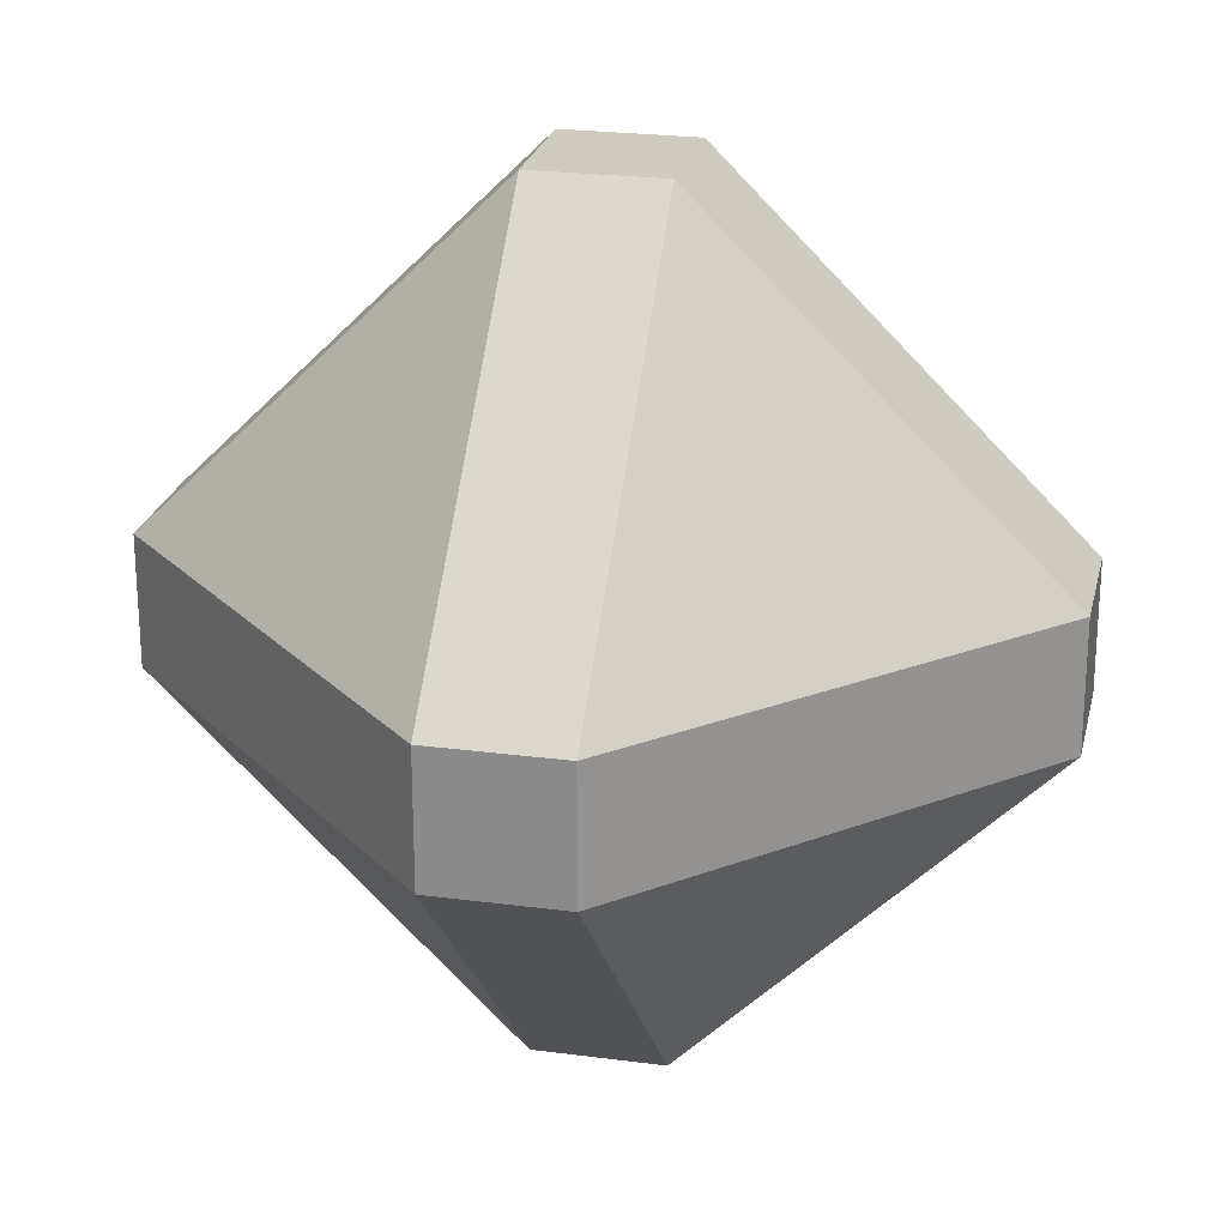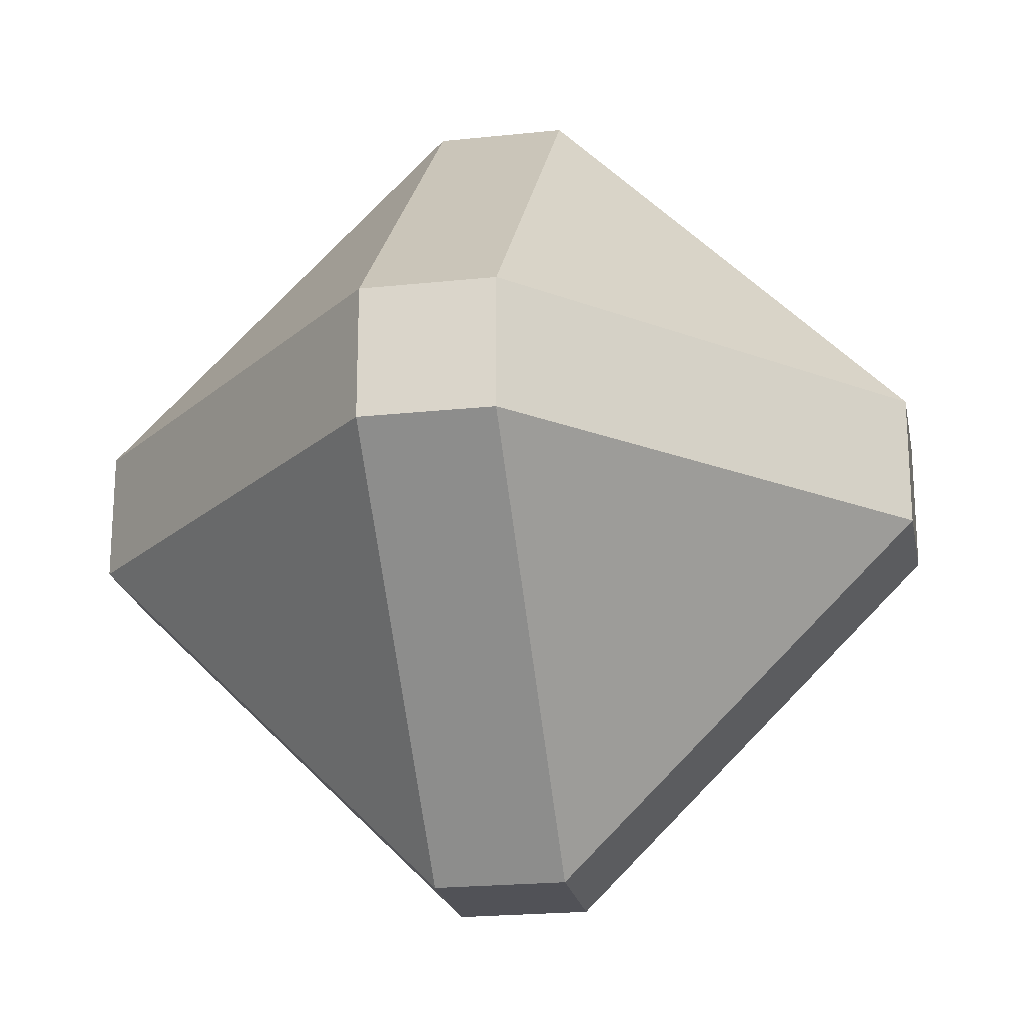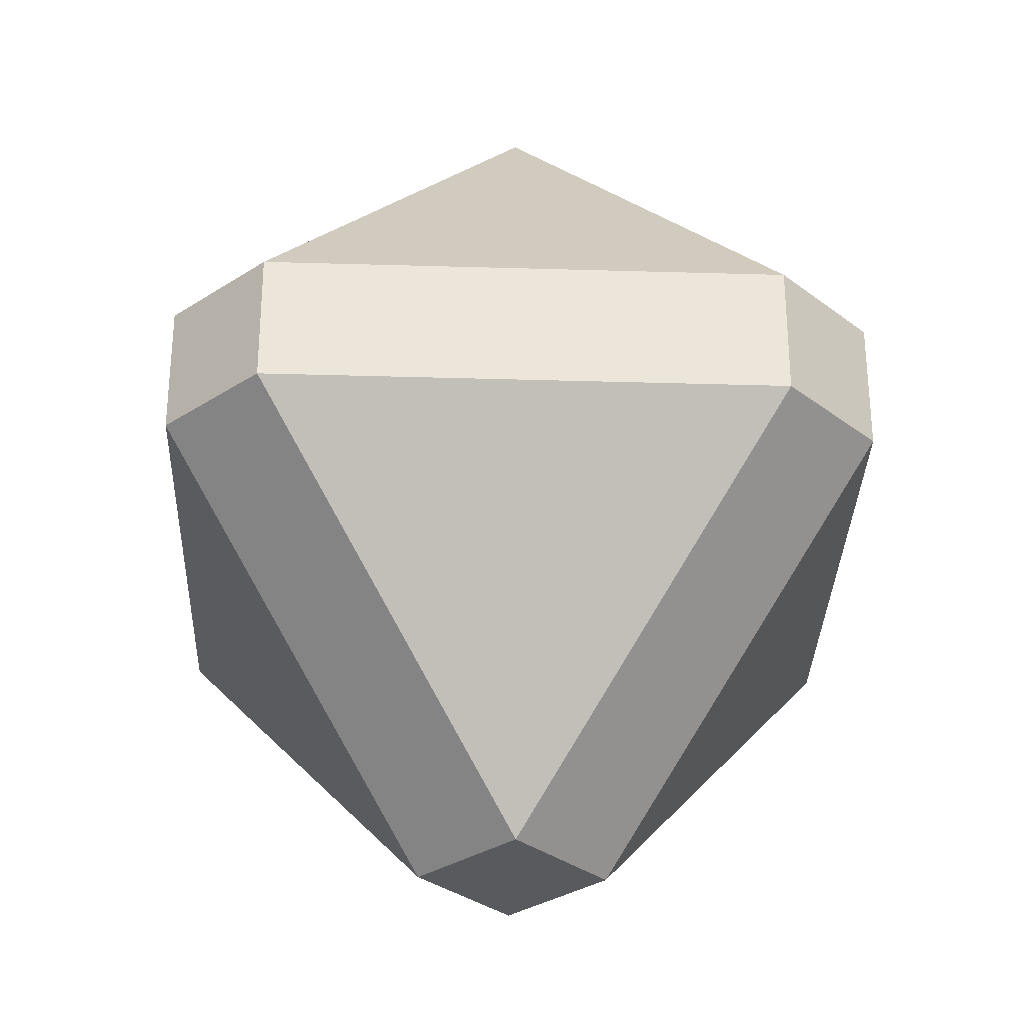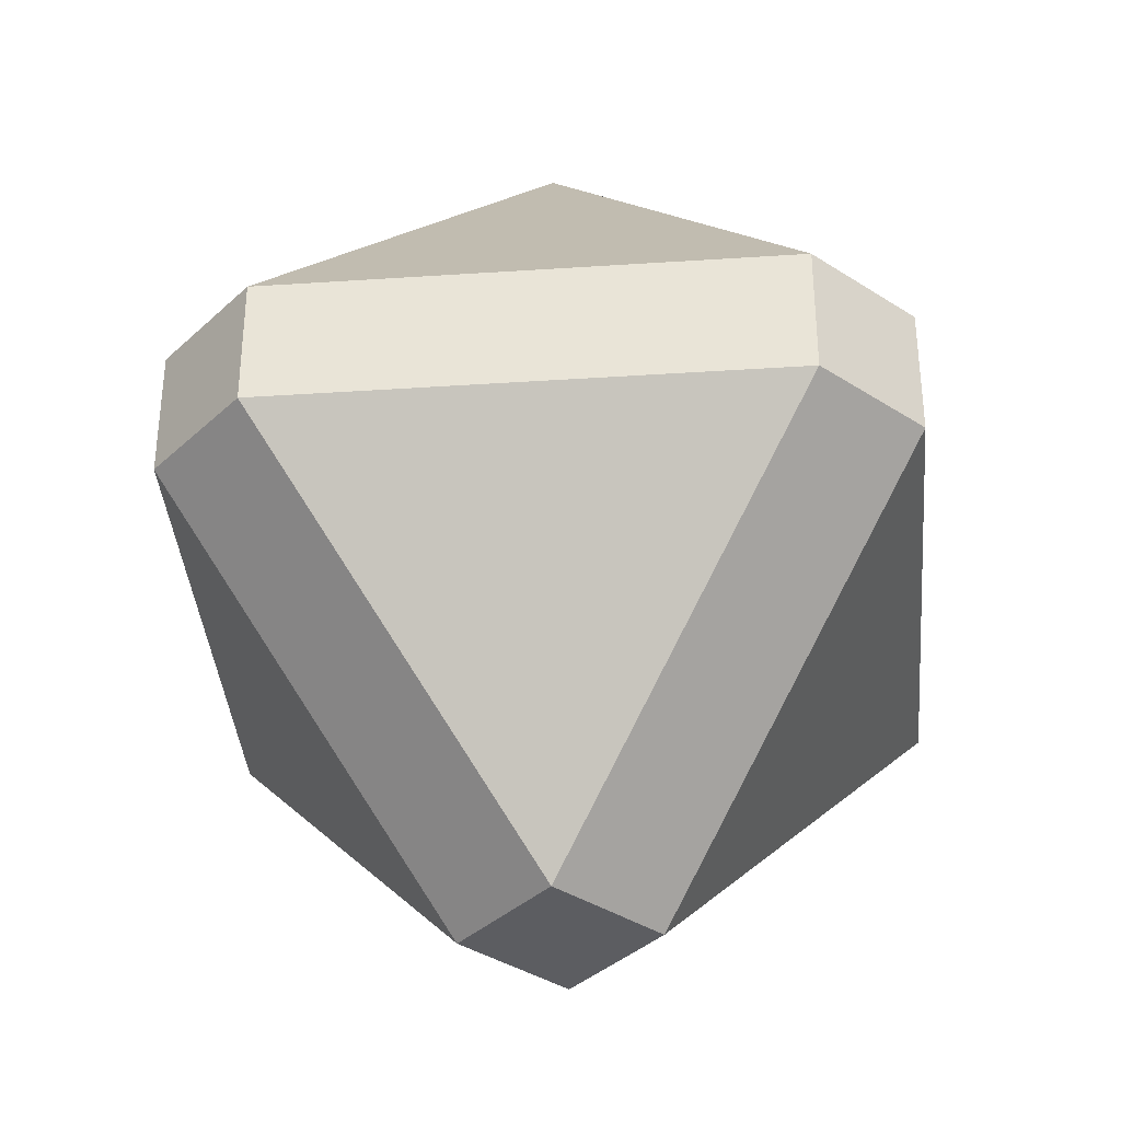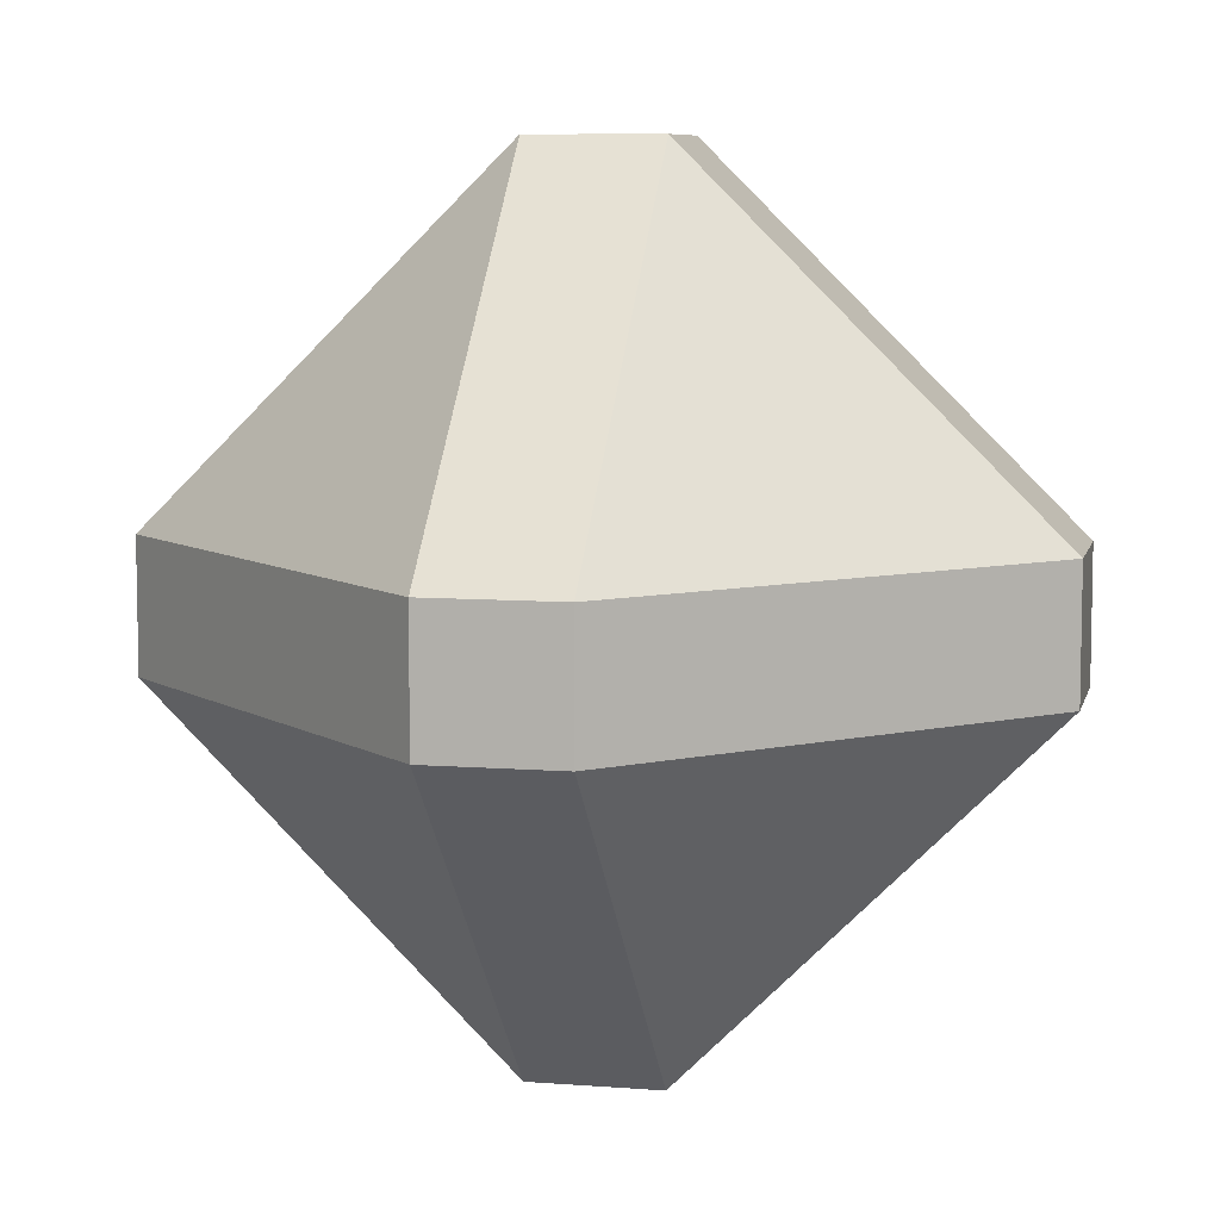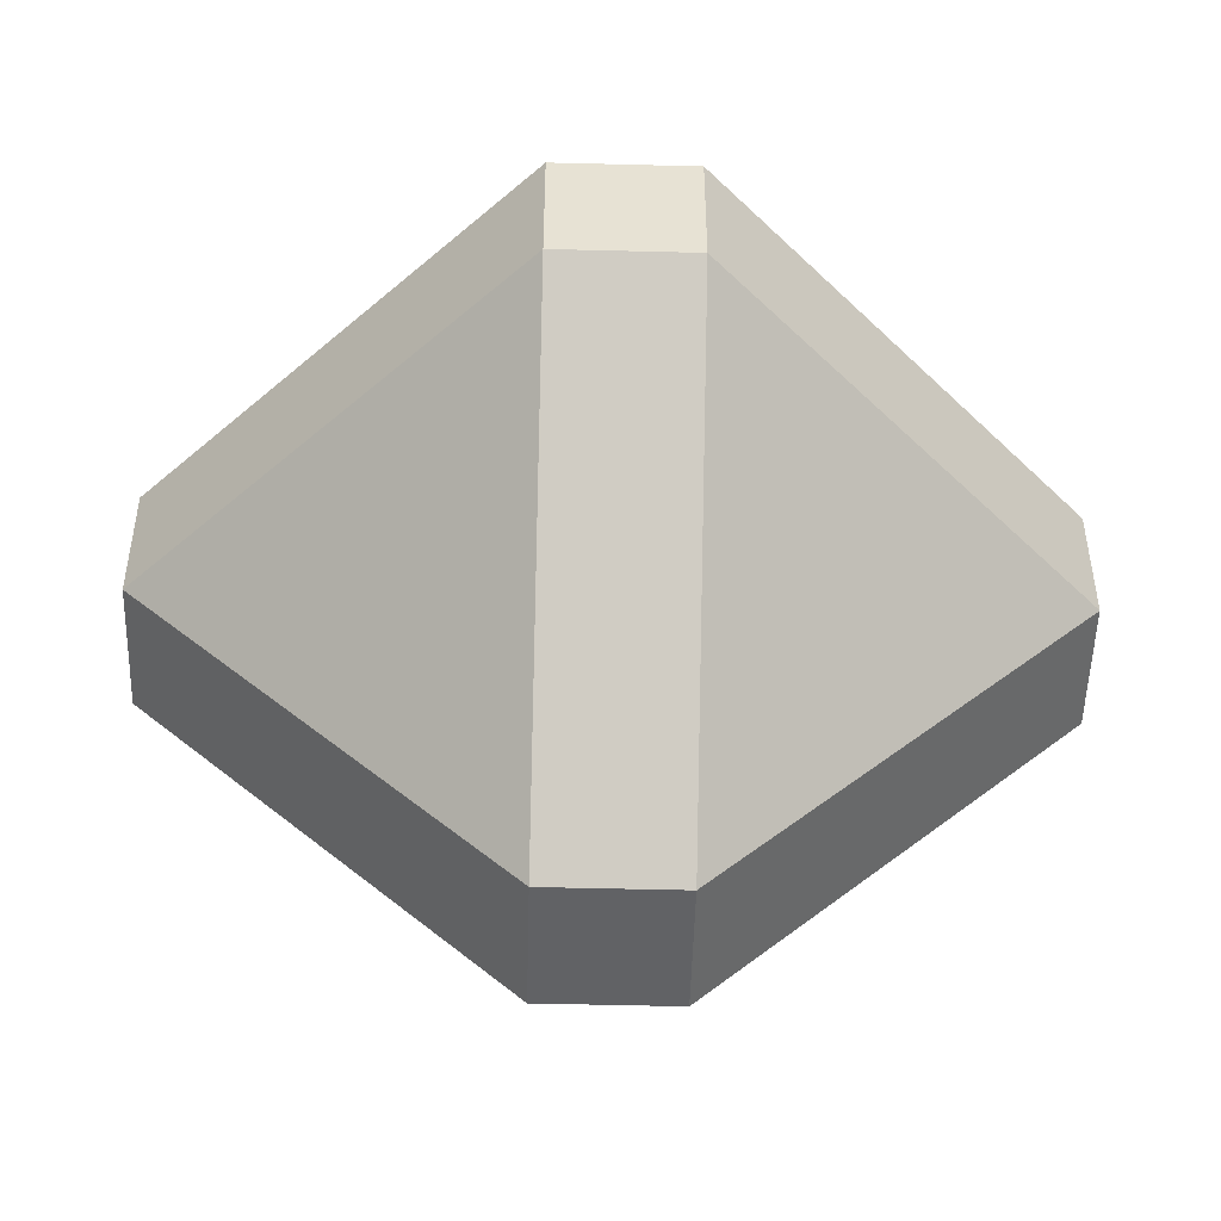
<metadata>
{"format":"obj","ext":"obj","renderer":"f3d","projection":"perspective","resolution":1024,"background":"white","views":[{"elev":23.7,"azim":-167.5,"up":"+Y"},{"elev":-21.5,"azim":-169.3,"up":"+Y"},{"elev":-31.6,"azim":-47.2,"up":"+Z"},{"elev":-37.0,"azim":49.9,"up":"+Y"},{"elev":7.9,"azim":-77.6,"up":"+Y"},{"elev":-50.6,"azim":178.4,"up":"+Y"}]}
</metadata>
<code>
o default:default.001_Mesh.037
v -0.01277 0.7855 -0.004319
v -0.08275 0.716 -0.004319
v -0.01277 0.716 0.06566
v -0.08275 0.6905 -0.004319
v -0.01277 0.621 -0.004319
v -0.01277 0.6905 0.06566
v -0.01277 0.7855 -0.02986
v -0.01277 0.716 -0.09984
v -0.08275 0.716 -0.02986
v -0.01277 0.6905 -0.09984
v -0.01277 0.621 -0.02986
v -0.08275 0.6905 -0.02986
v 0.01277 0.7855 -0.02986
v 0.08274 0.716 -0.02986
v 0.01277 0.716 -0.09984
v 0.08274 0.6905 -0.02986
v 0.01277 0.621 -0.02986
v 0.01277 0.6905 -0.09984
v 0.01277 0.7855 -0.004319
v 0.01277 0.716 0.06566
v 0.08274 0.716 -0.004319
v 0.01277 0.6905 0.06566
v 0.01277 0.621 -0.004319
v 0.08274 0.6905 -0.004319
v 0.01277 0.7855 -0.004319
v 0.08274 0.716 -0.004319
v 0.01277 0.7855 -0.02986
v 0.08274 0.716 -0.02986
v 0.08274 0.716 -0.02986
v 0.08274 0.6905 -0.02986
v 0.01277 0.716 -0.09984
v 0.01277 0.6905 -0.09984
v 0.08274 0.716 -0.004319
v 0.08274 0.6905 -0.004319
v 0.08274 0.716 -0.02986
v 0.08274 0.6905 -0.02986
v 0.08274 0.6905 -0.004319
v 0.01277 0.621 -0.004319
v 0.08274 0.6905 -0.02986
v 0.01277 0.621 -0.02986
v -0.01277 0.7855 -0.004319
v -0.01277 0.716 0.06566
v 0.01277 0.7855 -0.004319
v 0.01277 0.716 0.06566
v 0.01277 0.716 0.06566
v 0.01277 0.6905 0.06566
v 0.08274 0.716 -0.004319
v 0.08274 0.6905 -0.004319
v -0.01277 0.716 0.06566
v -0.01277 0.6905 0.06566
v 0.01277 0.716 0.06566
v 0.01277 0.6905 0.06566
v -0.01277 0.6905 0.06566
v -0.01277 0.621 -0.004319
v 0.01277 0.6905 0.06566
v 0.01277 0.621 -0.004319
v 0.01277 0.7855 -0.004319
v 0.01277 0.7855 -0.02986
v -0.01277 0.7855 -0.004319
v -0.01277 0.7855 -0.02986
v -0.01277 0.621 -0.004319
v -0.01277 0.621 -0.02986
v 0.01277 0.621 -0.004319
v 0.01277 0.621 -0.02986
v -0.01277 0.7855 -0.02986
v -0.08275 0.716 -0.02986
v -0.01277 0.7855 -0.004319
v -0.08275 0.716 -0.004319
v -0.08275 0.716 -0.004319
v -0.08275 0.6905 -0.004319
v -0.01277 0.716 0.06566
v -0.01277 0.6905 0.06566
v -0.08275 0.716 -0.02986
v -0.08275 0.6905 -0.02986
v -0.08275 0.716 -0.004319
v -0.08275 0.6905 -0.004319
v -0.08275 0.6905 -0.02986
v -0.01277 0.621 -0.02986
v -0.08275 0.6905 -0.004319
v -0.01277 0.621 -0.004319
v 0.01277 0.7855 -0.02986
v 0.01277 0.716 -0.09984
v -0.01277 0.7855 -0.02986
v -0.01277 0.716 -0.09984
v -0.01277 0.716 -0.09984
v -0.01277 0.6905 -0.09984
v -0.08275 0.716 -0.02986
v -0.08275 0.6905 -0.02986
v 0.01277 0.716 -0.09984
v 0.01277 0.6905 -0.09984
v -0.01277 0.716 -0.09984
v -0.01277 0.6905 -0.09984
v 0.01277 0.6905 -0.09984
v 0.01277 0.621 -0.02986
v -0.01277 0.6905 -0.09984
v -0.01277 0.621 -0.02986
f 57 58 59
f 58 60 59
f 61 62 63
f 62 64 63
f 1 2 3
f 4 5 6
f 7 8 9
f 10 11 12
f 13 14 15
f 16 17 18
f 19 20 21
f 22 23 24
f 25 26 27
f 26 28 27
f 29 30 31
f 30 32 31
f 33 34 35
f 34 36 35
f 37 38 39
f 38 40 39
f 41 42 43
f 42 44 43
f 45 46 47
f 46 48 47
f 49 50 51
f 50 52 51
f 53 54 55
f 54 56 55
f 65 66 67
f 66 68 67
f 69 70 71
f 70 72 71
f 73 74 75
f 74 76 75
f 77 78 79
f 78 80 79
f 81 82 83
f 82 84 83
f 85 86 87
f 86 88 87
f 89 90 91
f 90 92 91
f 93 94 95
f 94 96 95

</code>
